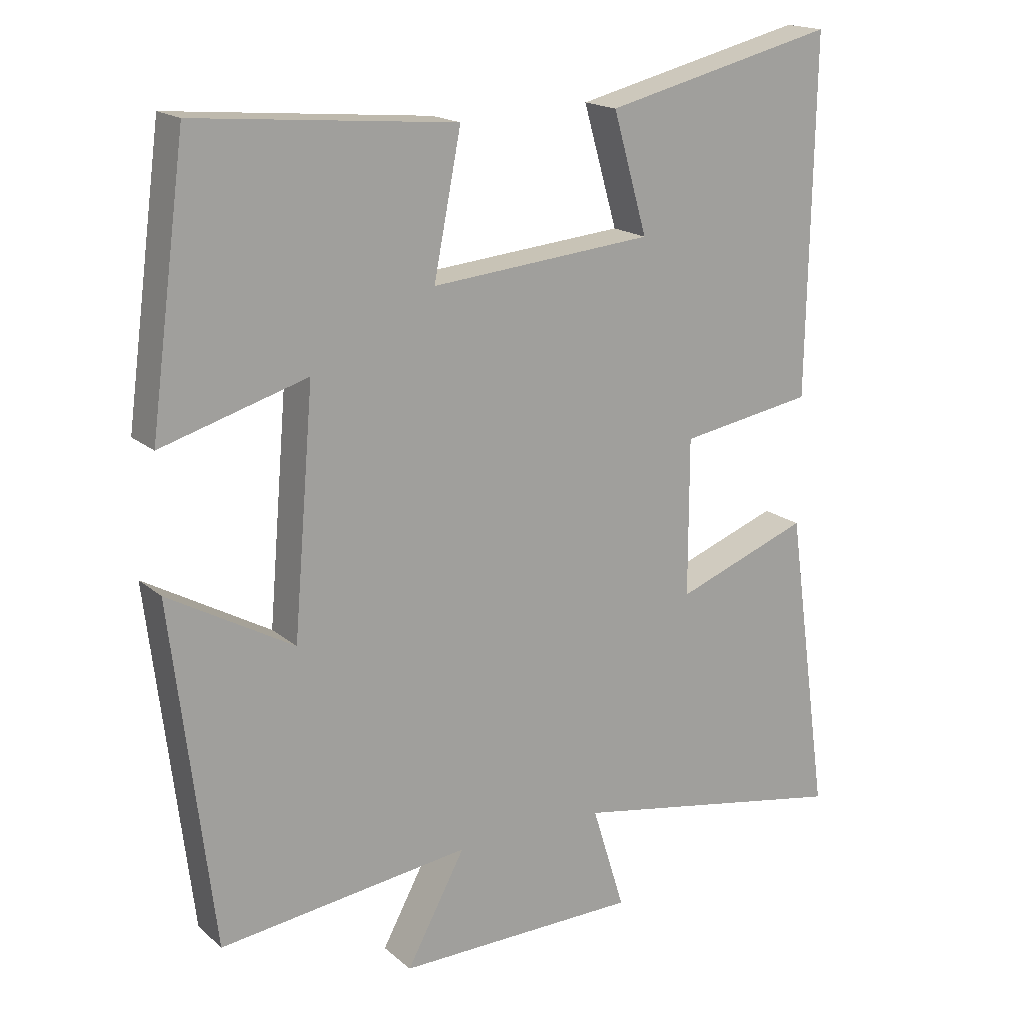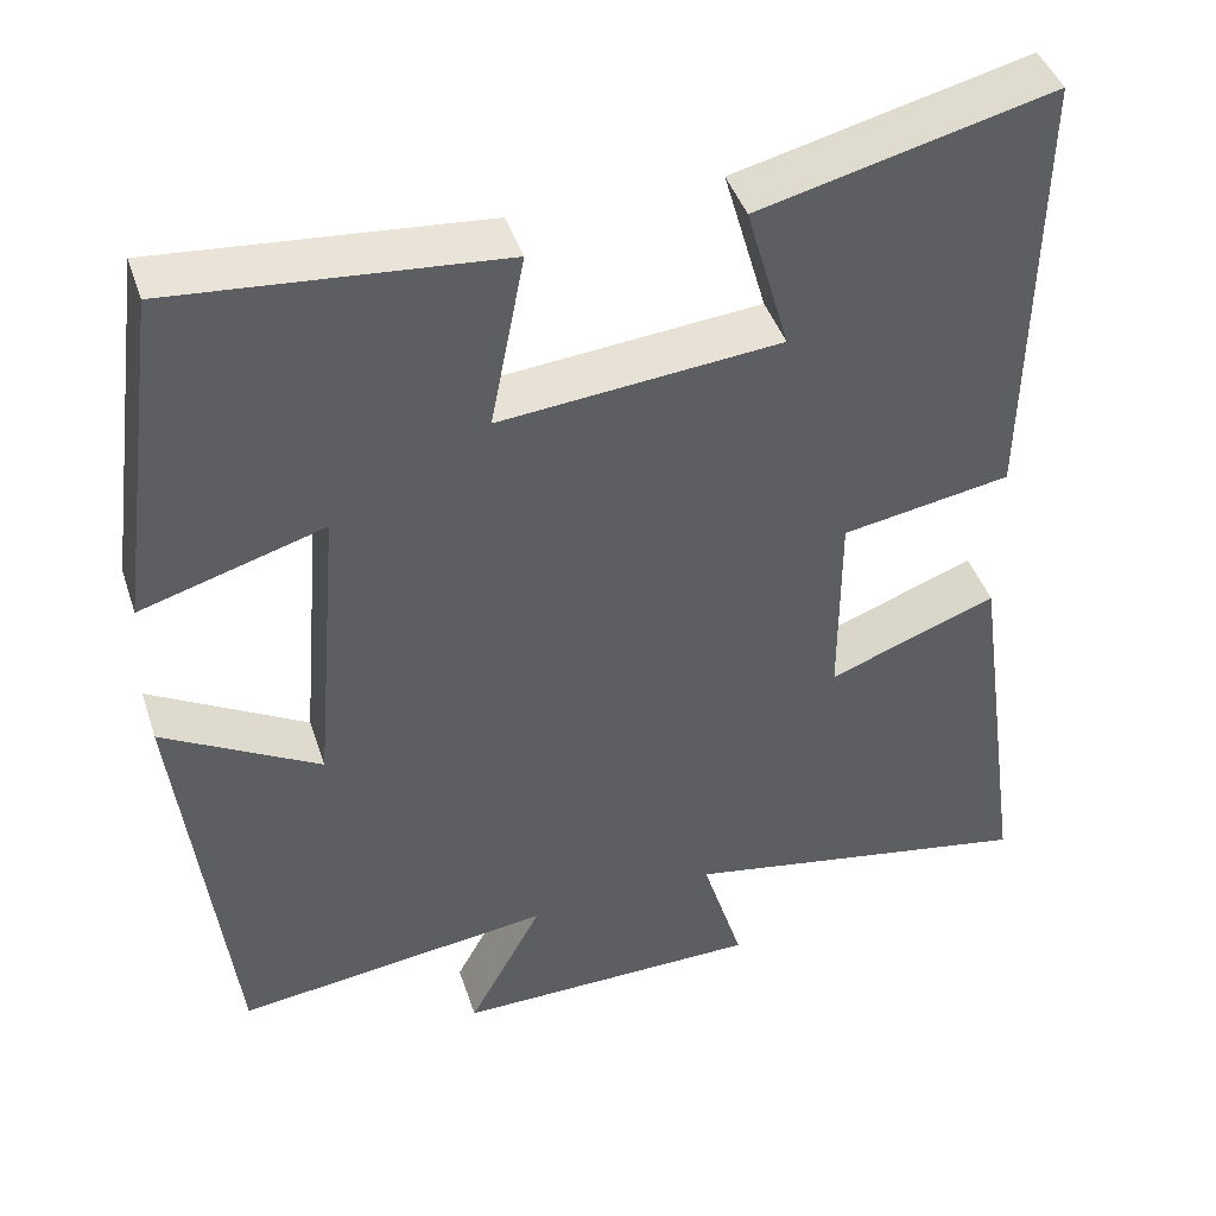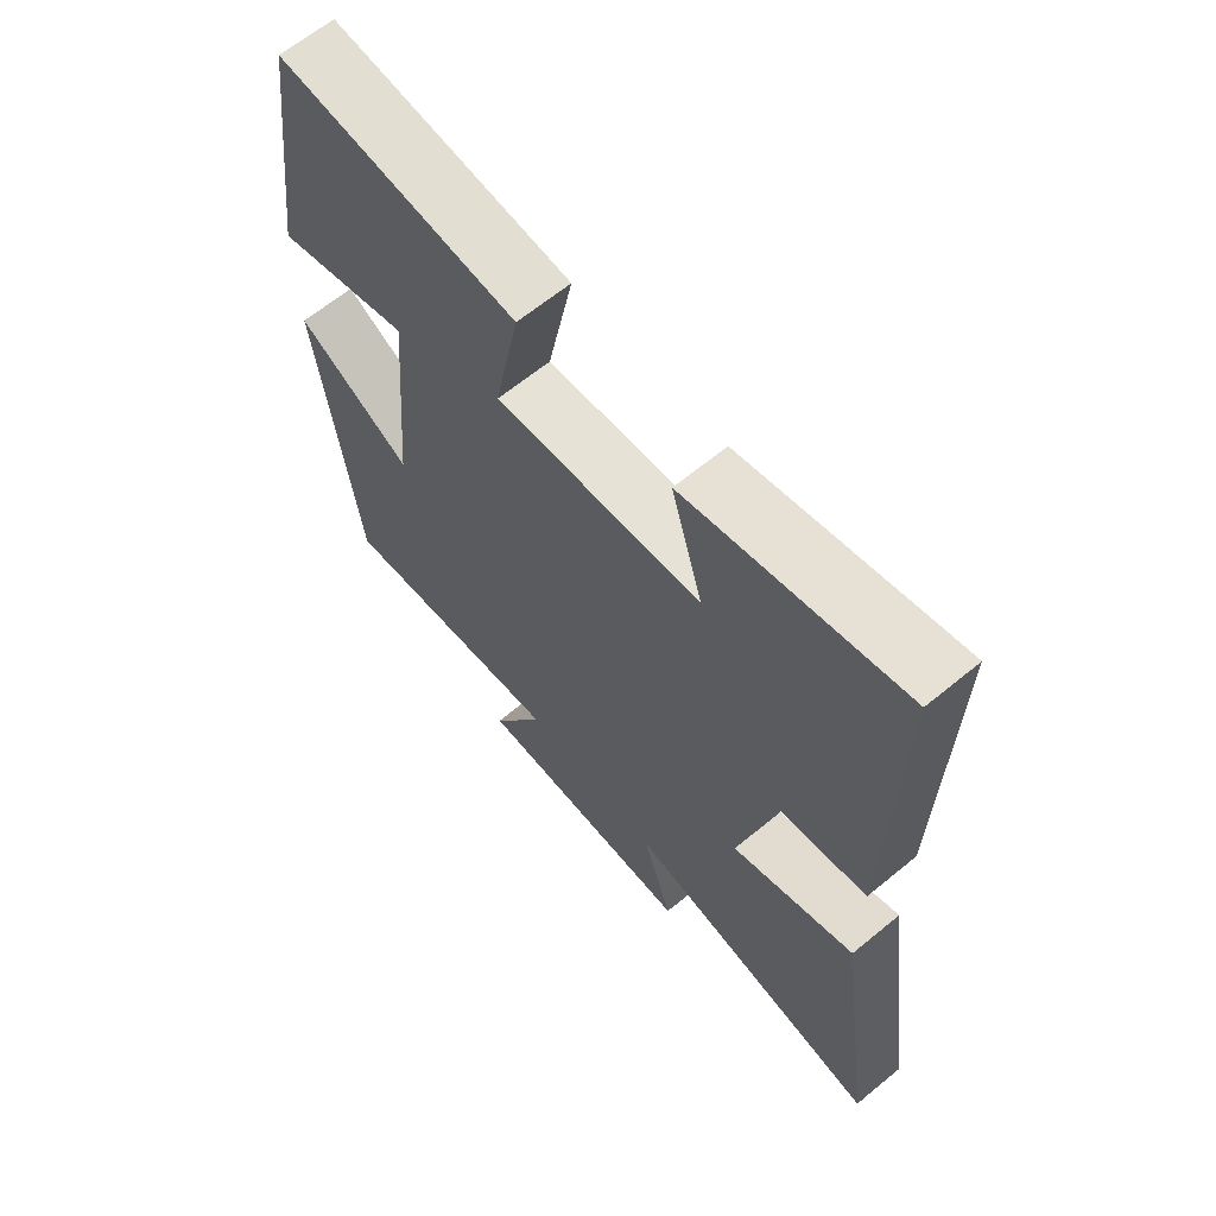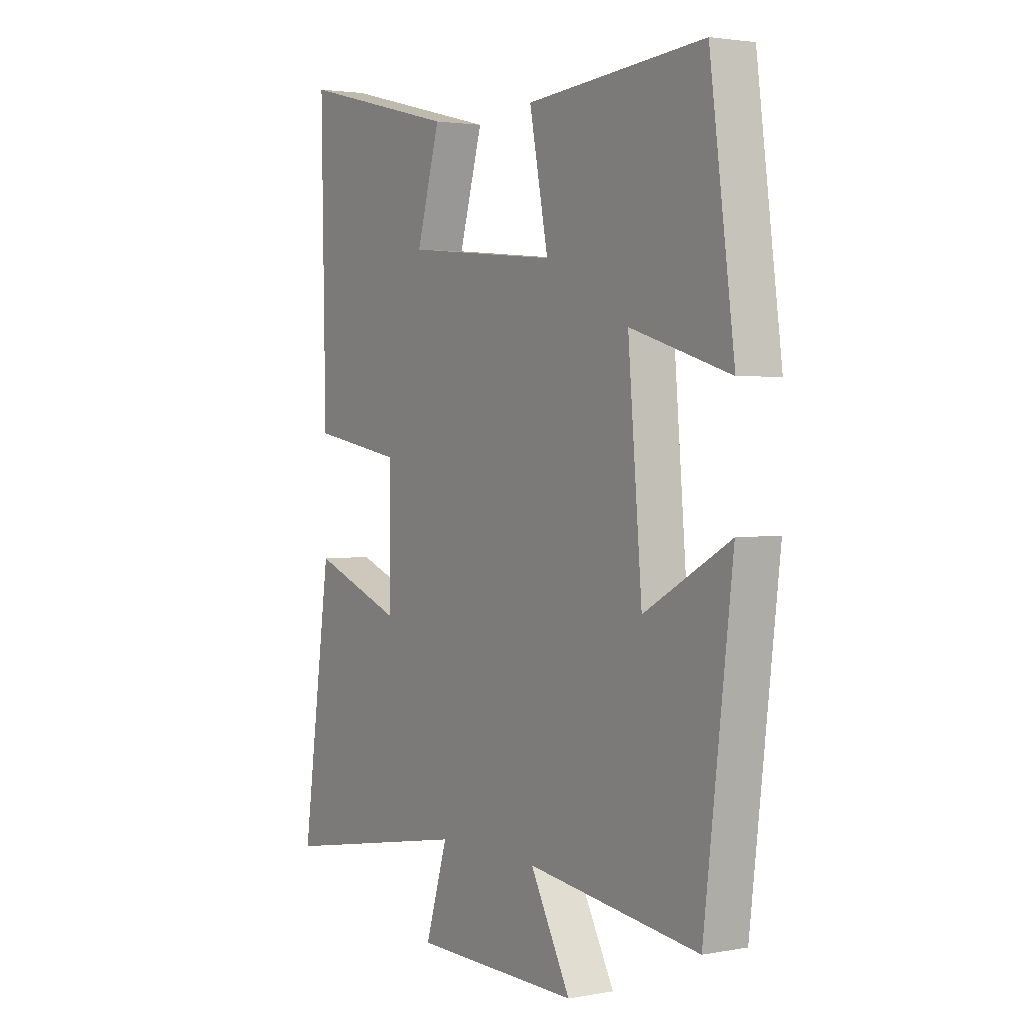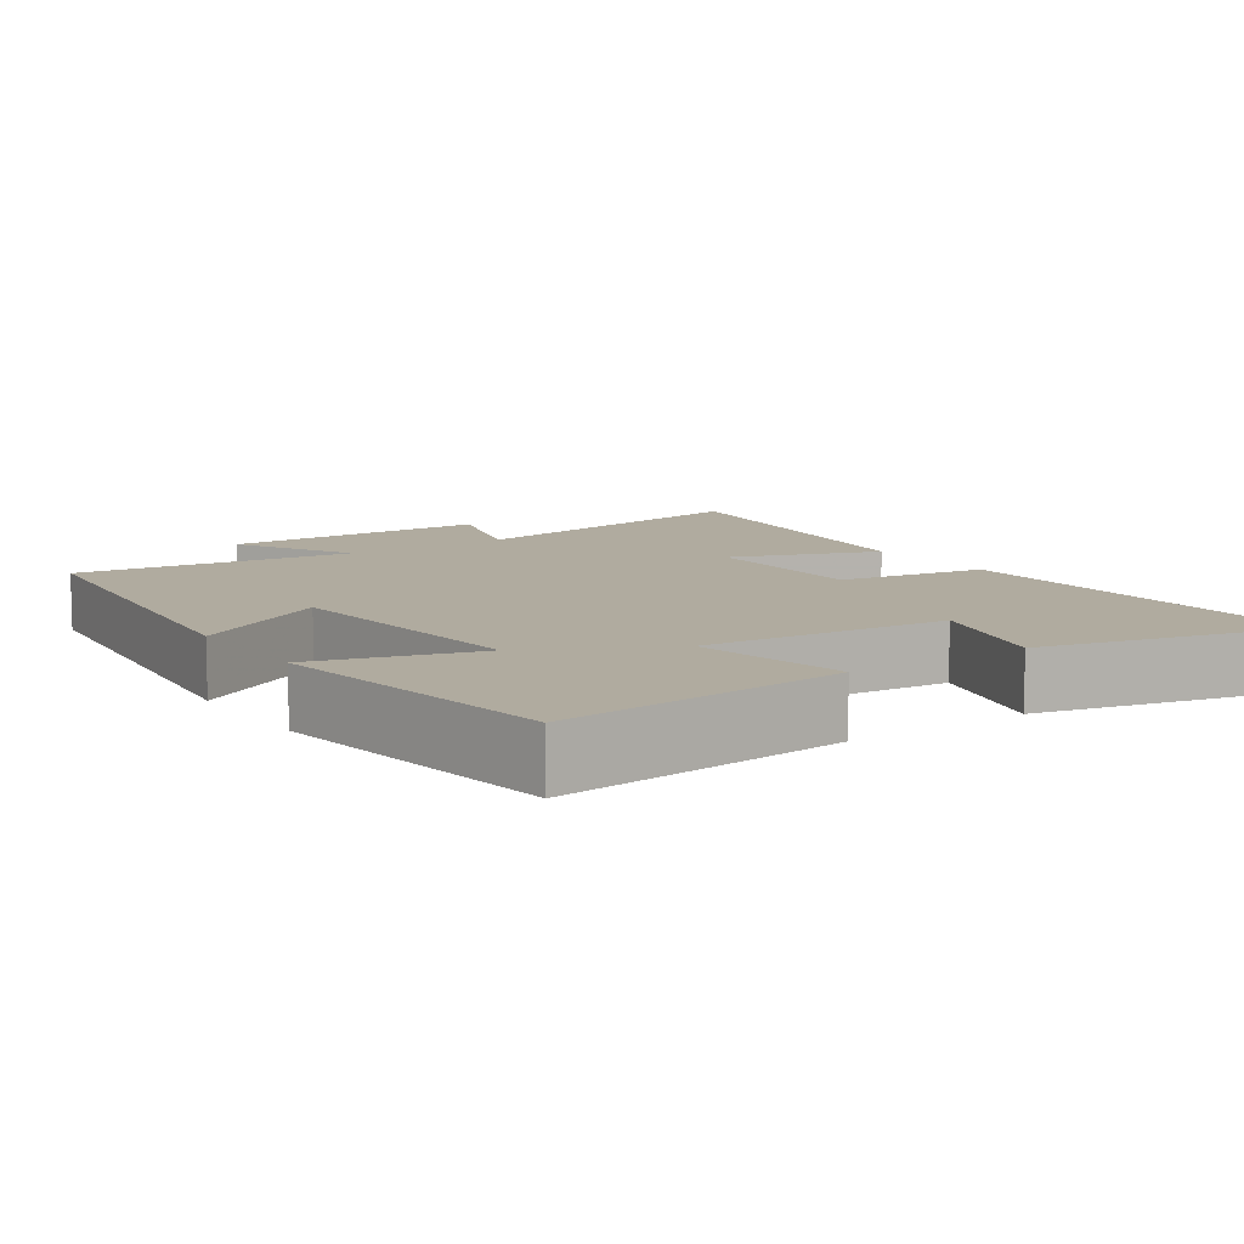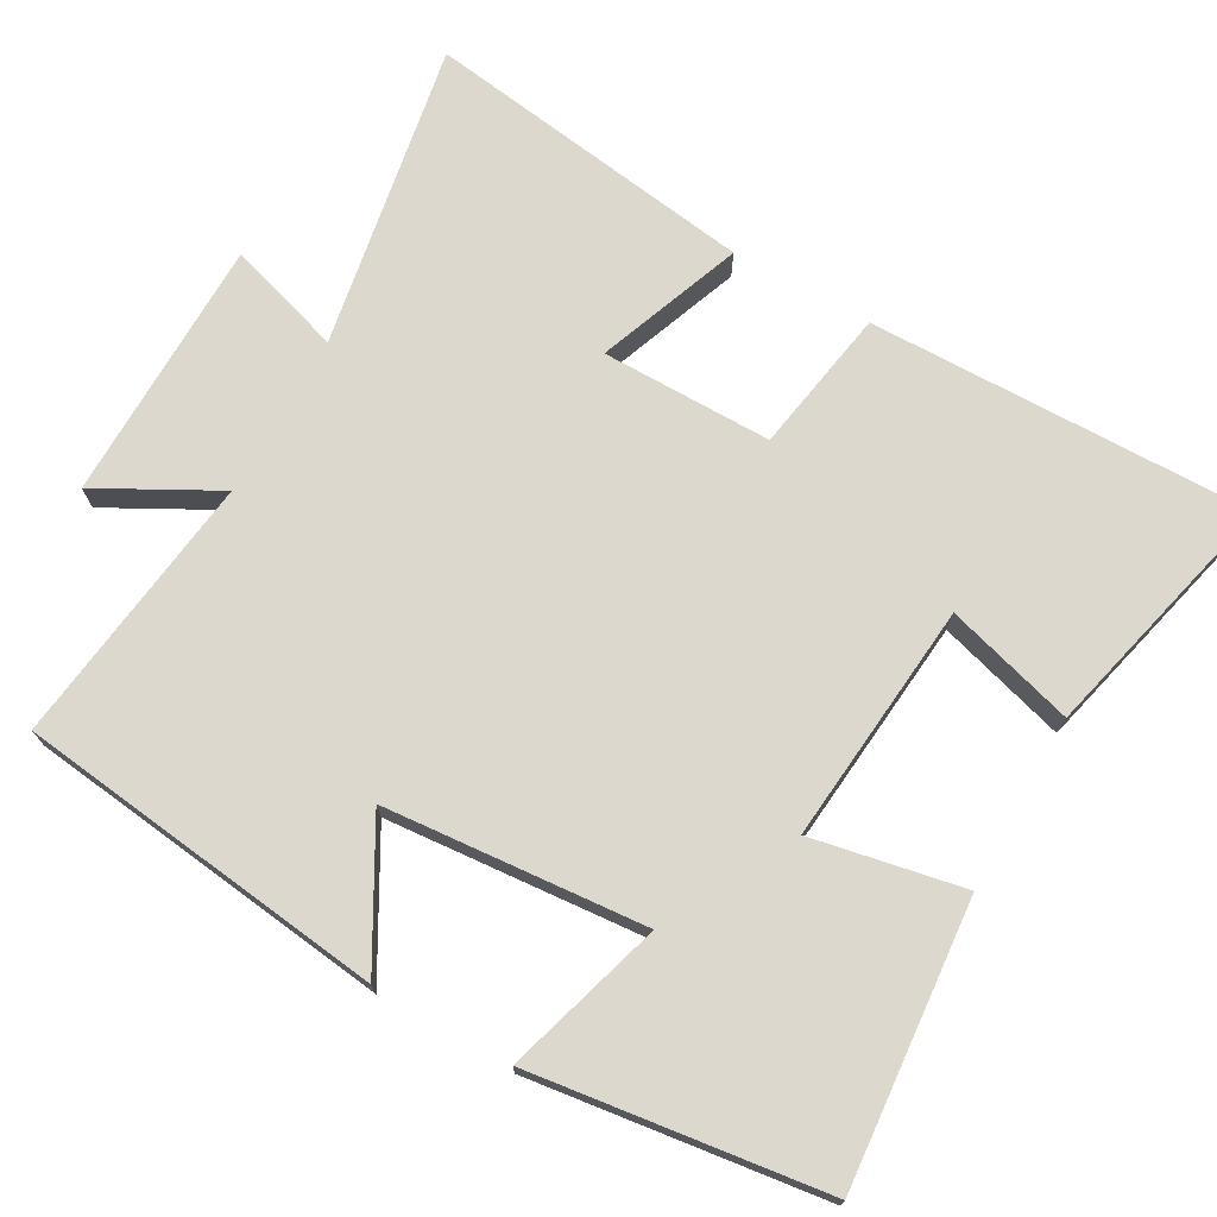
<metadata>
{"format":"obj","ext":"obj","renderer":"f3d","projection":"perspective","resolution":1024,"background":"white","views":[{"elev":17.6,"azim":-32.3,"up":"+Z"},{"elev":43.2,"azim":-17.8,"up":"+Z"},{"elev":64.7,"azim":50.4,"up":"+Z"},{"elev":2.5,"azim":-122.7,"up":"+Z"},{"elev":9.7,"azim":-34.6,"up":"+Y"},{"elev":72.6,"azim":-60.5,"up":"+Y"}]}
</metadata>
<code>
v -0.447 0.07 0.534
v -0.067 0.07 0.5
v -0.107 0.07 0.296
v 0.219 0.07 0.326
v 0.169 0.07 0.5
v 0.509 0.07 0.583
v 0.5 0.07 0.065
v 0.304 0.07 0.032
v 0.304 0.07 -0.198
v 0.5 0.07 -0.125
v 0.563 0.07 -0.575
v 0.15 0.07 -0.5
v 0.198 0.07 -0.655
v -0.158 0.07 -0.659
v -0.072 0.07 -0.5
v -0.44 0.07 -0.546
v -0.5 0.07 -0.047
v -0.317 0.07 -0.15
v -0.287 0.07 0.202
v -0.5 0.07 0.139
v -0.447 0 0.534
v -0.067 0 0.5
v -0.107 0 0.296
v 0.219 0 0.326
v 0.169 0 0.5
v 0.509 0 0.583
v 0.5 0 0.065
v 0.304 0 0.032
v 0.304 0 -0.198
v 0.5 0 -0.125
v 0.563 0 -0.575
v 0.15 0 -0.5
v 0.198 0 -0.655
v -0.158 0 -0.659
v -0.072 0 -0.5
v -0.44 0 -0.546
v -0.5 0 -0.047
v -0.317 0 -0.15
v -0.287 0 0.202
v -0.5 0 0.139
f 1 2 3
f 20 1 3
f 19 20 3
f 18 19 3 4
f 15 16 17 18
f 15 18 4
f 12 13 14 15
f 12 15 4
f 9 10 11 12
f 8 9 12 4
f 6 7 8
f 5 6 8
f 4 5 8
f 23 22 21
f 23 21 40
f 23 40 39
f 24 23 39 38
f 38 37 36 35
f 24 38 35
f 35 34 33 32
f 24 35 32
f 32 31 30 29
f 24 32 29 28
f 28 27 26
f 28 26 25
f 28 25 24
f 1 21 22 2
f 2 22 23 3
f 3 23 24 4
f 4 24 25 5
f 5 25 26 6
f 6 26 27 7
f 7 27 28 8
f 8 28 29 9
f 9 29 30 10
f 10 30 31 11
f 11 31 32 12
f 12 32 33 13
f 13 33 34 14
f 14 34 35 15
f 15 35 36 16
f 16 36 37 17
f 17 37 38 18
f 18 38 39 19
f 19 39 40 20
f 20 40 21 1

</code>
